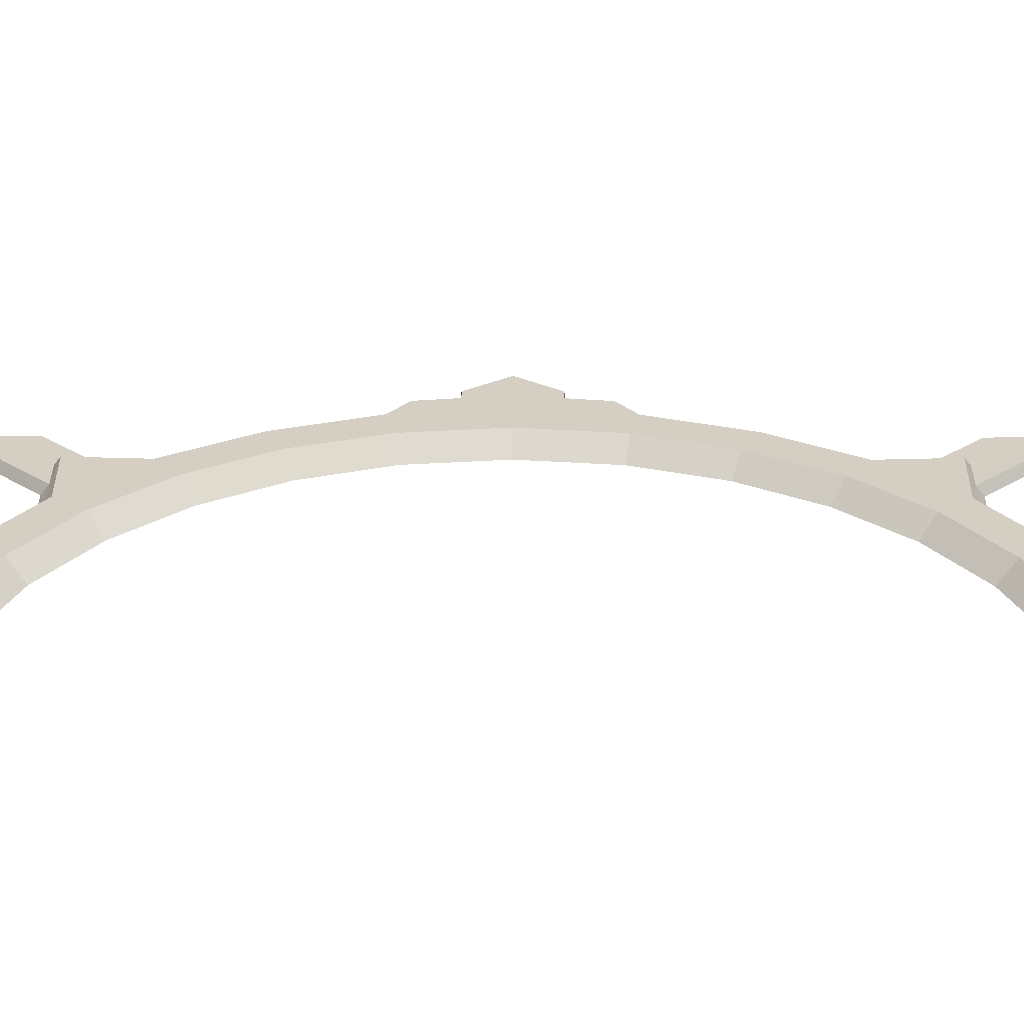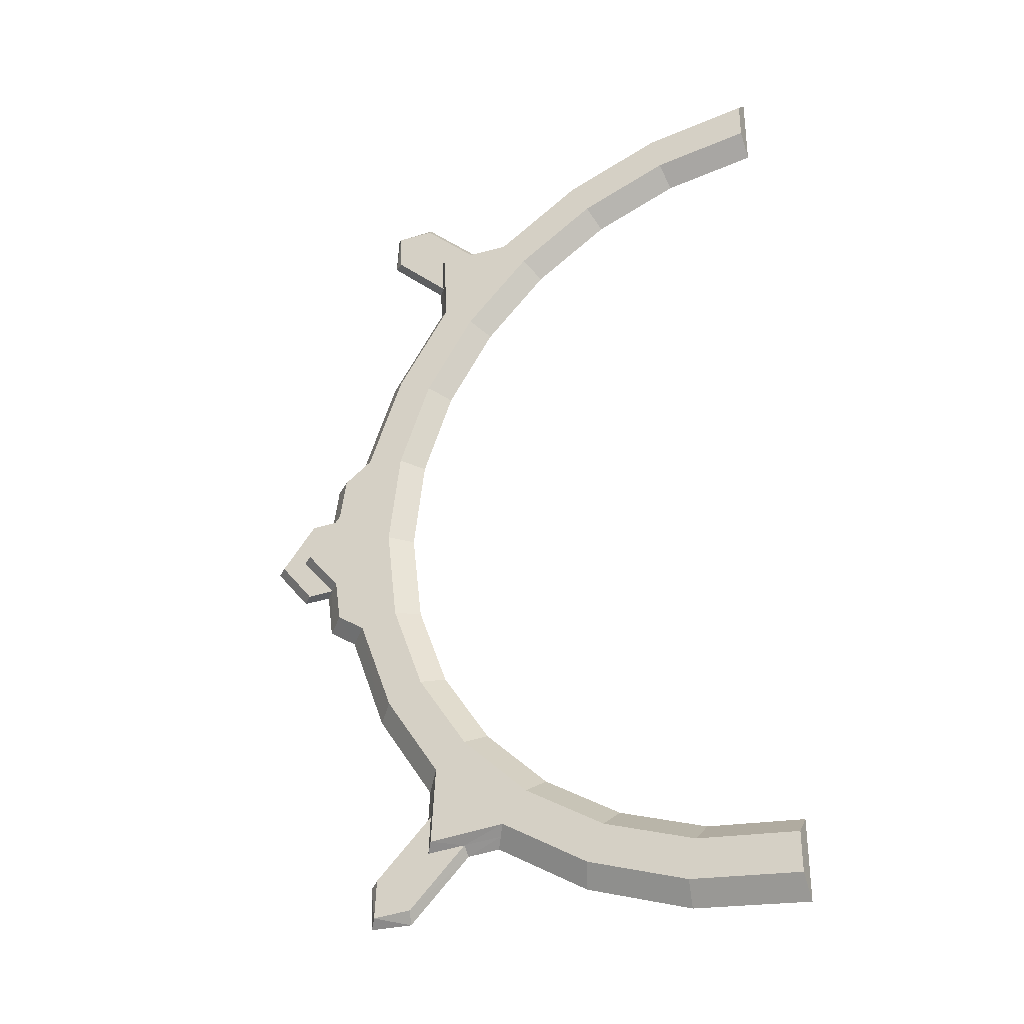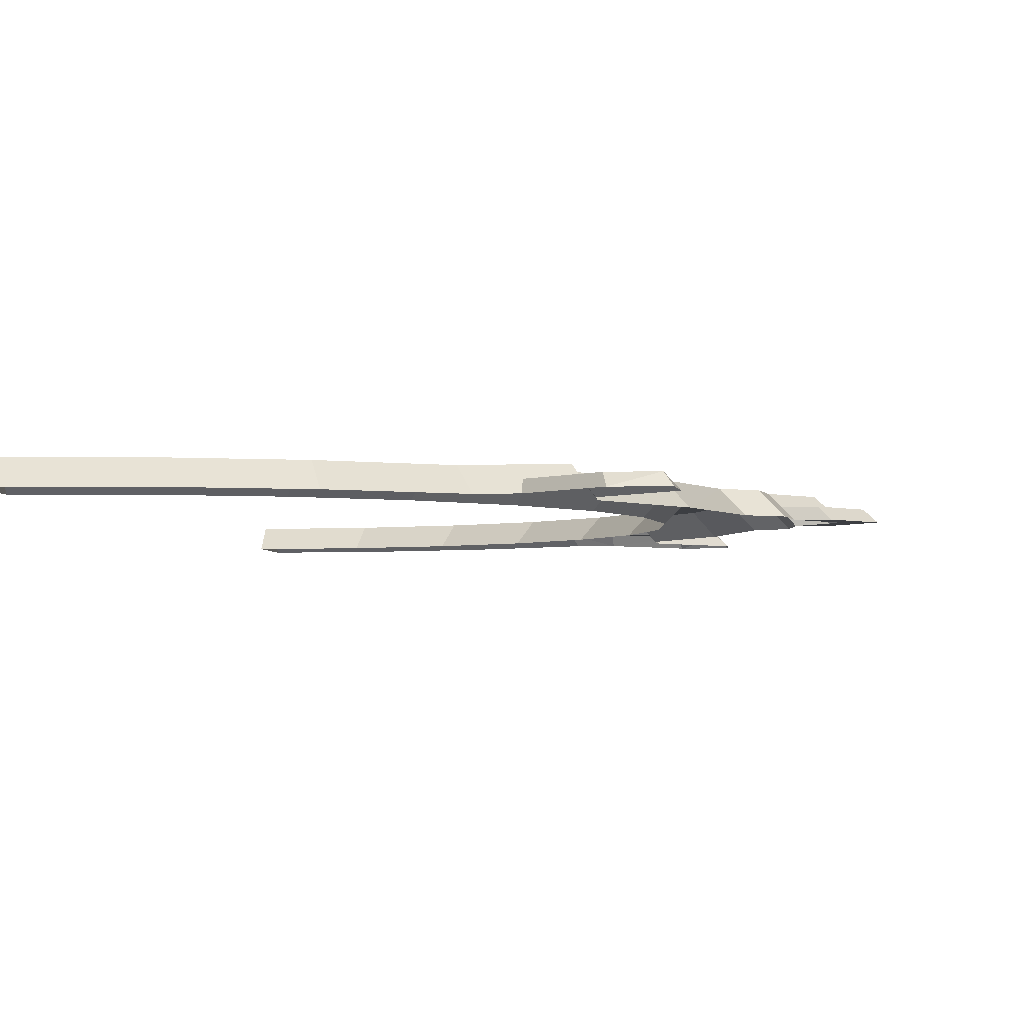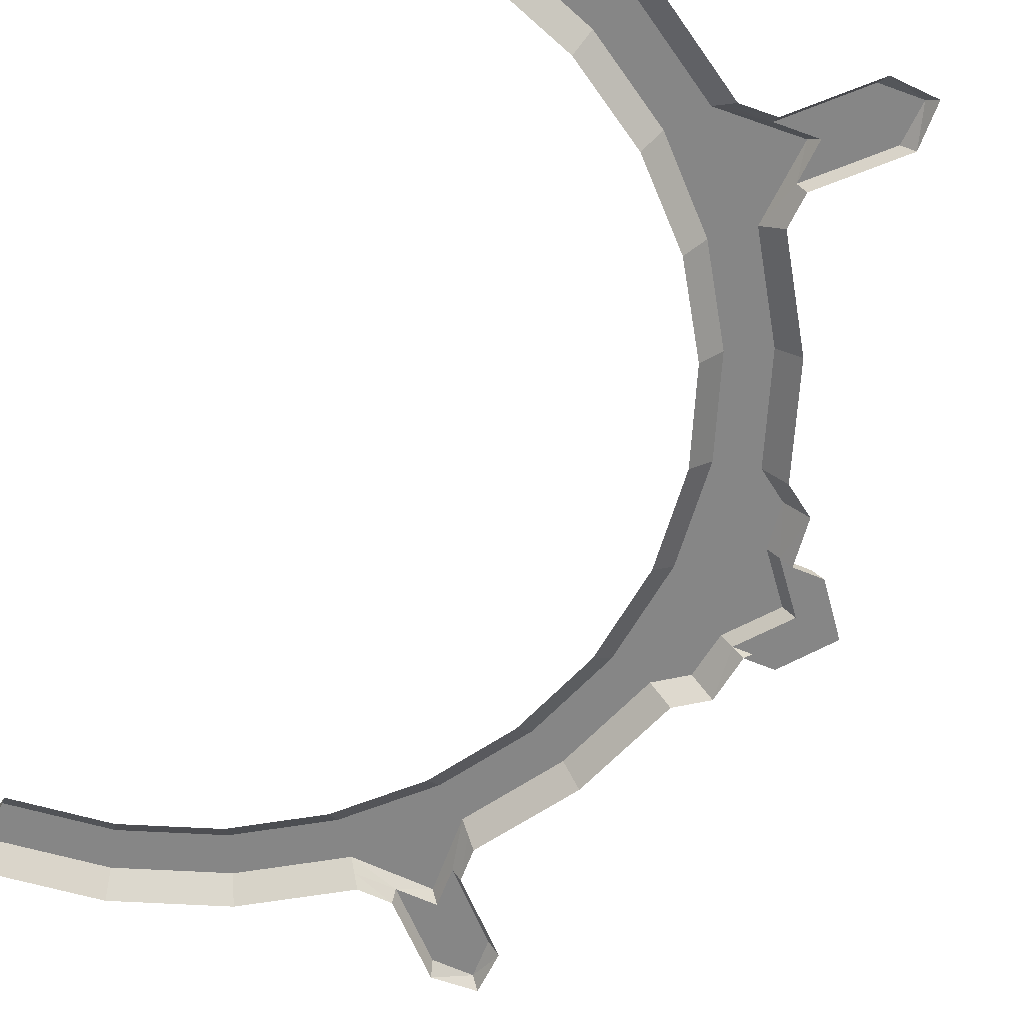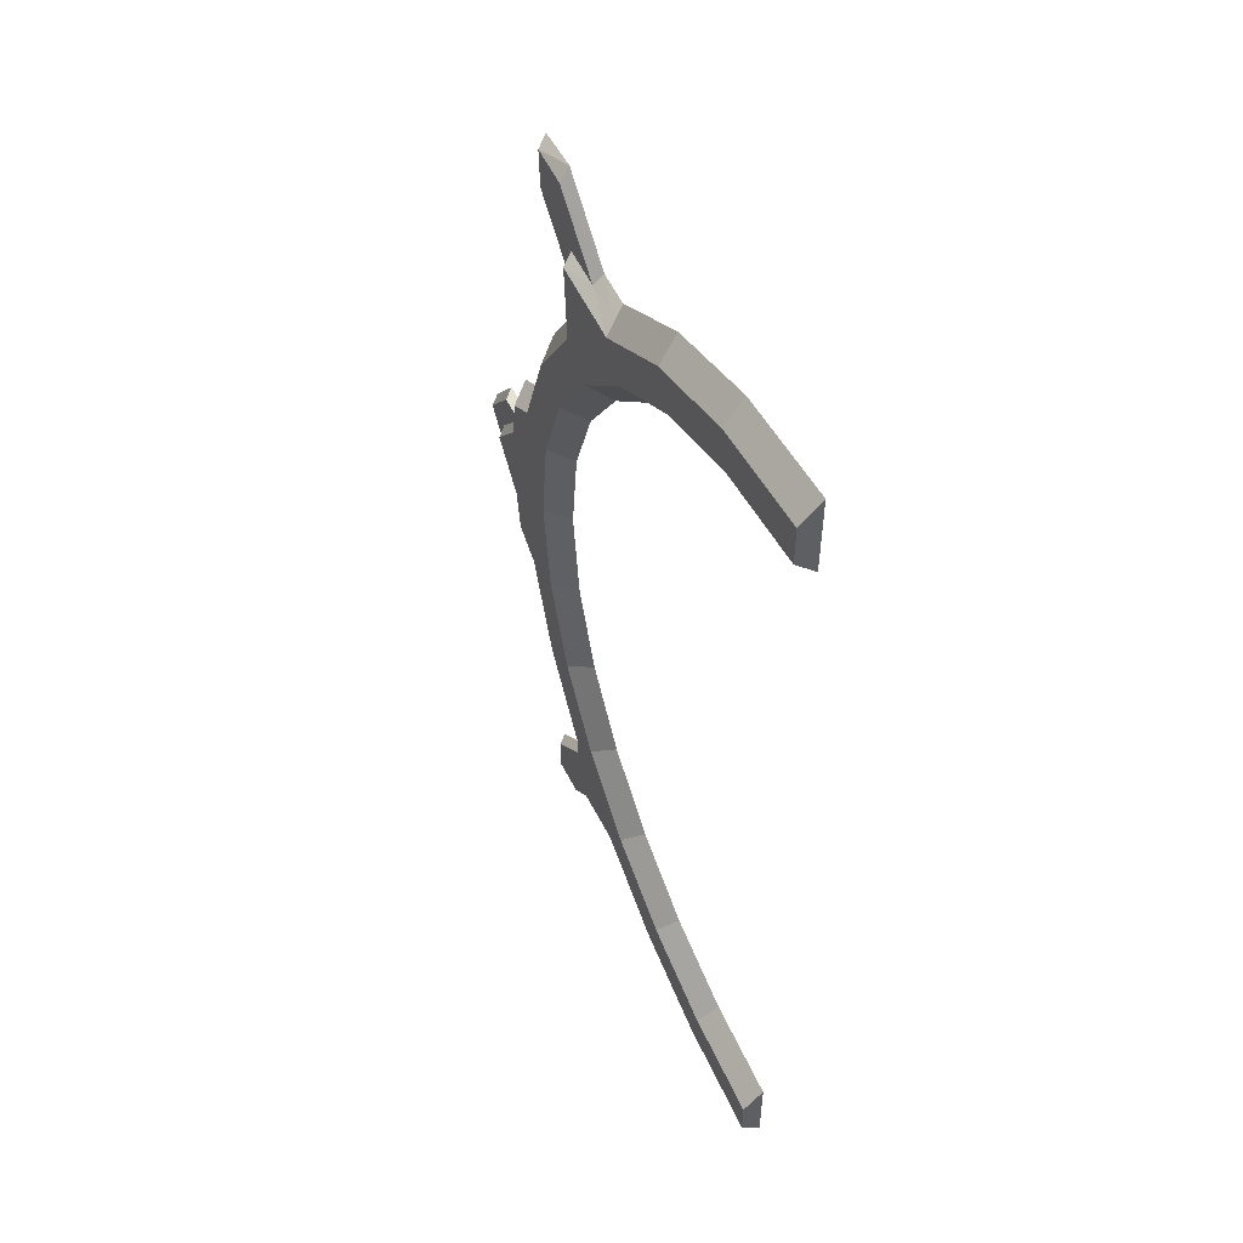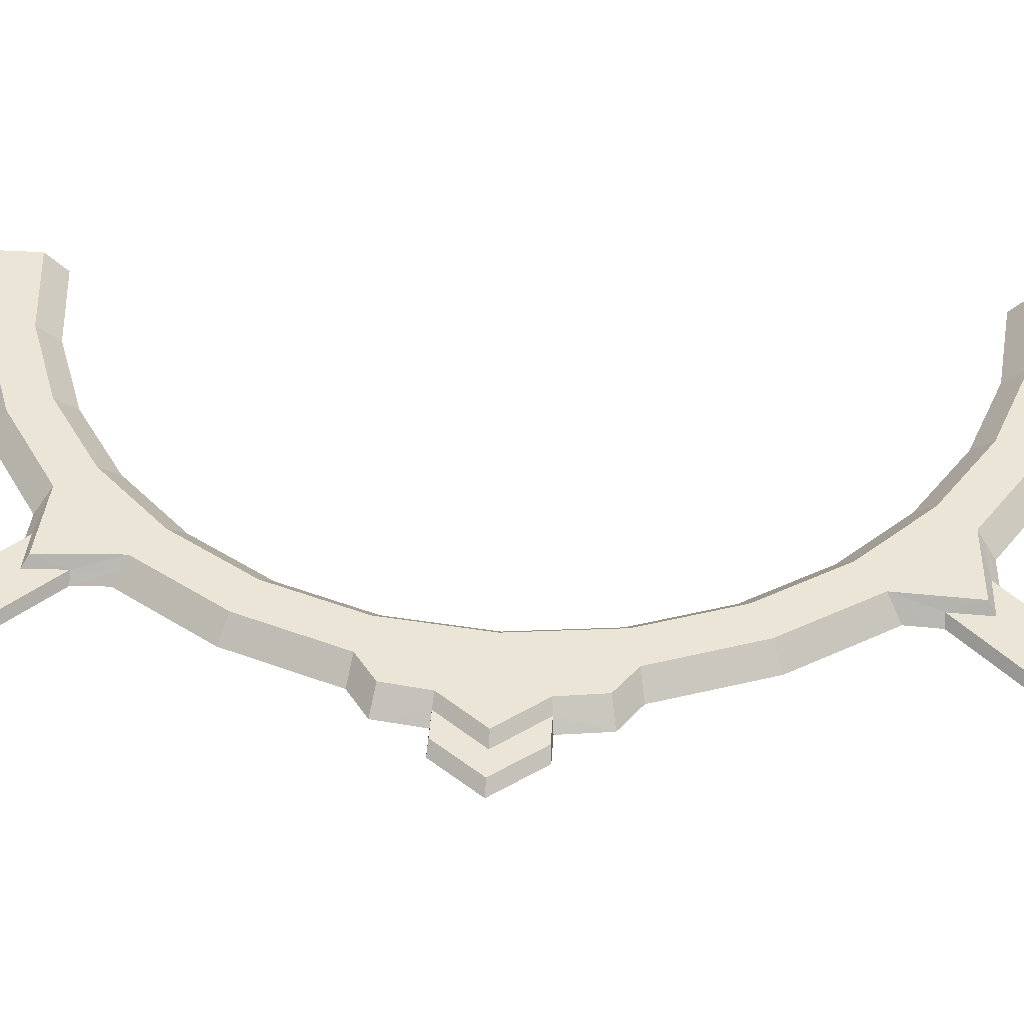
<metadata>
{"format":"obj","ext":"obj","renderer":"f3d","projection":"perspective","resolution":1024,"background":"white","views":[{"elev":25.8,"azim":90.2,"up":"+Z"},{"elev":-33.9,"azim":24.2,"up":"+Y"},{"elev":-3.3,"azim":-173.4,"up":"+Z"},{"elev":-62.0,"azim":157.1,"up":"+Z"},{"elev":54.1,"azim":64.2,"up":"+Y"},{"elev":44.0,"azim":-86.1,"up":"+Z"}]}
</metadata>
<code>
o EVT_MAINHALL_RING_LEFT_01
v -0.9475 -0.8367 -0.02501
v -1.422 1e-05 -0.02501
v -0.9475 0.8368 -0.02501
v 1e-05 1.21 -0.02501
v -0.789 0.6324 -0.02501
v -0.9847 0.2318 -0.02501
v -0.6638 0.8283 0.02499
v 1e-05 -1.21 -0.02501
v -0.9847 -0.2317 -0.02501
v -0.9537 -0.4667 0.02499
v -0.6638 -0.8283 0.02499
v -0.789 -0.6324 -0.02501
v -0.4446 -0.9085 -0.02501
v -0.2432 -1.034 0.02499
v -0.4446 0.9085 -0.02501
v -0.2432 1.034 0.02499
v 1e-05 -1.011 -0.02501
v 1e-05 -1.159 0.02499
v 1e-05 1.011 -0.02501
v 1e-05 1.159 0.02499
v -0.9537 0.4667 0.02499
v -1.264 -0.1136 -0.02501
v -1.264 0.1136 -0.02501
v -1.301 1e-05 0.02499
v -0.8365 -0.9477 -0.02501
v -1.097 -0.9863 -0.02501
v -0.7248 -0.9044 0.02499
v -0.8365 0.9478 -0.02501
v -1.097 0.9863 -0.02501
v -0.7248 0.9044 0.02499
v -1.199 0.2157 0.02499
v 1e-05 1.062 0.02499
v 1e-05 -1.062 0.02499
v -0.2771 1.178 -0.02501
v -0.2771 -1.178 -0.02501
v -1.199 -0.2157 0.02499
v -1.334 -0.1135 -0.02501
v -1.24 -0.1107 -1e-05
v -1.334 0.1135 -0.02501
v -1.24 0.1107 -1e-05
v -1.062 1e-05 0.02499
v -0.9146 -0.9146 0.02499
v -0.9044 -0.7248 0.02499
v -0.9146 0.9146 0.02499
v -0.9044 0.7248 0.02499
v -1.034 -0.2432 0.02499
v -0.4667 -0.9537 0.02499
v -0.4667 0.9537 0.02499
v -1.328 1e-05 -1e-05
v -1.395 1e-05 -1e-05
v -1.309 -0.1106 -1e-05
v -1.309 0.1106 -1e-05
v -1.248 -0.2271 -0.02501
v -1.129 -0.2657 0.02499
v -1.248 0.2272 -0.02501
v -1.129 0.2657 0.02499
v -0.9322 -0.9322 -1e-05
v -0.9861 -1.097 -0.02501
v -1.092 -1.092 -0.02501
v -1.074 -1.074 -1e-05
v -0.8364 -0.9281 -1e-05
v -0.978 -1.07 -1e-05
v -0.9322 0.9323 -1e-05
v -0.9861 1.097 -0.02501
v -1.092 1.092 -0.02501
v -1.074 1.074 -1e-05
v -0.8364 0.9281 -1e-05
v -0.978 1.07 -1e-05
v -0.9281 -0.8364 -1e-05
v -1.07 -0.978 -1e-05
v -0.9281 0.8364 -1e-05
v -1.07 0.978 -1e-05
v -0.5316 -1.086 -0.02501
v -0.7562 -0.9436 -0.02501
v -0.5316 1.086 -0.02501
v -0.7562 0.9436 -0.02501
v -1.178 0.2772 -0.02501
v -1.178 -0.2771 -0.02501
v -1.215 -0.1078 0.02499
v -1.215 0.1079 0.02499
v -0.2657 1.129 0.02499
v -0.2657 -1.129 0.02499
v -0.9436 -0.7562 -0.02501
v -1.086 -0.5316 -0.02501
v -0.9436 0.7563 -0.02501
v -1.086 0.5317 -0.02501
v -0.5095 -1.041 0.02499
v -0.5095 1.041 0.02499
v -1.041 -0.5095 0.02499
v -1.041 0.5095 0.02499
v -1.034 0.2432 0.02499
v -1.011 1e-05 -0.02501
v -0.2317 -0.9847 -0.02501
v -0.2317 0.9847 -0.02501
v -0.8283 -0.6638 0.02499
v -0.8283 0.6639 0.02499
v -0.9085 -0.4446 -0.02501
v -0.9085 0.4446 -0.02501
v -0.6324 -0.789 -0.02501
v -0.6324 0.7891 -0.02501
v -0.7405 0.924 -1e-05
v -0.7405 -0.924 -1e-05
v -0.924 0.7405 -1e-05
v -0.924 -0.7405 -1e-05
v -1.351 1e-05 -0.02501
v -1.23 1e-05 0.02499
v -1.159 1e-05 0.02499
f 51 49 50
f 52 50 49
f 70 57 69
f 57 62 61
f 72 71 63
f 63 67 68
f 107 80 106
f 107 106 79
f 49 51 38
f 49 40 52
f 43 42 27
f 45 30 44
f 107 36 54
f 107 56 31
f 62 57 60
f 57 70 60
f 58 60 59
f 60 26 59
f 62 25 61
f 60 58 62
f 25 62 58
f 68 66 63
f 63 66 72
f 64 65 66
f 66 65 29
f 68 67 28
f 66 68 64
f 28 64 68
f 1 70 69
f 26 60 70
f 70 1 26
f 3 71 72
f 29 72 66
f 72 29 3
f 107 79 36
f 107 31 80
f 106 80 24
f 106 24 79
f 86 77 56
f 21 90 56
f 90 21 96
f 88 48 16
f 10 54 89
f 96 21 98
f 16 48 15
f 87 14 47
f 14 13 47
f 92 46 9
f 46 107 54
f 95 97 10
f 89 95 10
f 9 10 97
f 99 47 13
f 14 87 82
f 33 93 14
f 100 15 48
f 16 81 88
f 32 16 94
f 82 33 14
f 17 18 8
f 87 35 82
f 81 16 32
f 4 20 32
f 88 81 34
f 6 98 21
f 91 56 107
f 84 54 78
f 22 2 105
f 11 43 27
f 102 74 73
f 7 30 45
f 101 75 76
f 24 80 40
f 94 19 32
f 4 32 19
f 93 33 17
f 17 33 18
f 4 34 81
f 8 82 35
f 24 38 79
f 2 22 37
f 36 38 53
f 38 37 22
f 2 39 23
f 31 55 40
f 40 23 39
f 91 41 92
f 46 92 41
f 61 27 42
f 69 42 43
f 54 84 89
f 67 44 30
f 71 45 44
f 56 90 86
f 54 10 46
f 10 9 46
f 27 47 11
f 47 99 11
f 30 7 48
f 48 7 100
f 40 49 24
f 38 24 49
f 39 2 50
f 37 50 2
f 50 37 51
f 37 38 51
f 50 52 39
f 39 52 40
f 38 22 53
f 36 78 54
f 40 55 23
f 31 56 77
f 61 42 57
f 69 57 42
f 25 102 61
f 67 63 44
f 71 44 63
f 28 67 101
f 104 1 69
f 103 71 3
f 35 87 73
f 102 25 74
f 34 75 88
f 101 76 28
f 77 55 31
f 78 36 53
f 36 79 38
f 31 40 80
f 32 20 81
f 81 20 4
f 33 82 18
f 82 8 18
f 1 104 83
f 104 84 83
f 3 85 103
f 103 85 86
f 47 27 87
f 102 73 87
f 48 88 30
f 101 88 75
f 95 89 43
f 104 89 84
f 96 45 90
f 103 86 90
f 56 91 21
f 21 91 6
f 92 6 91
f 13 14 93
f 15 94 16
f 43 11 95
f 11 12 95
f 45 96 7
f 7 96 5
f 97 95 12
f 98 5 96
f 12 11 99
f 5 100 7
f 101 30 88
f 67 30 101
f 102 87 27
f 61 102 27
f 103 90 45
f 71 103 45
f 104 43 89
f 69 43 104
f 23 105 2
f 107 41 91
f 107 46 41

</code>
